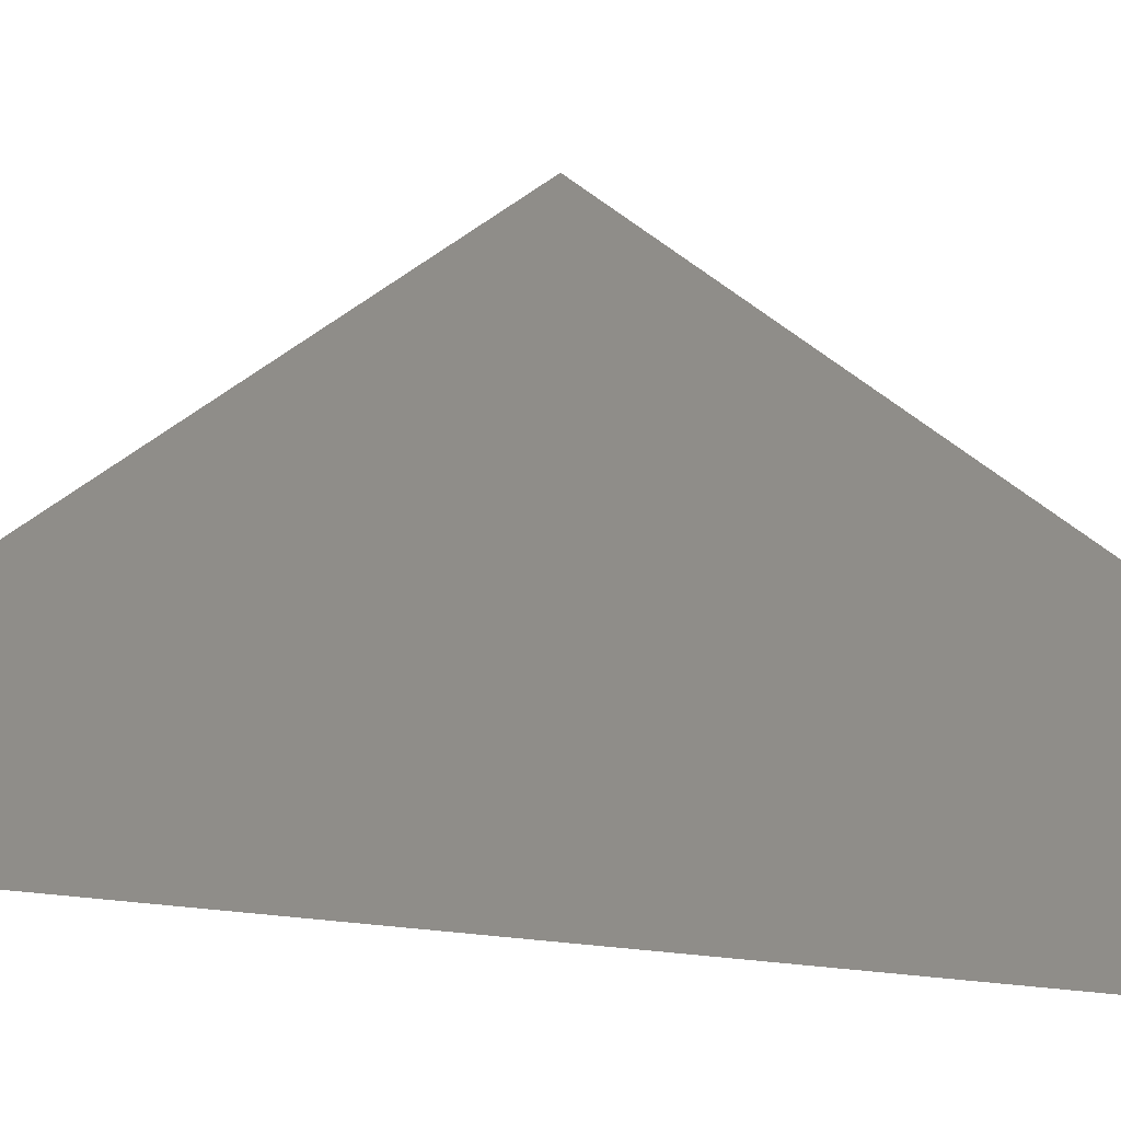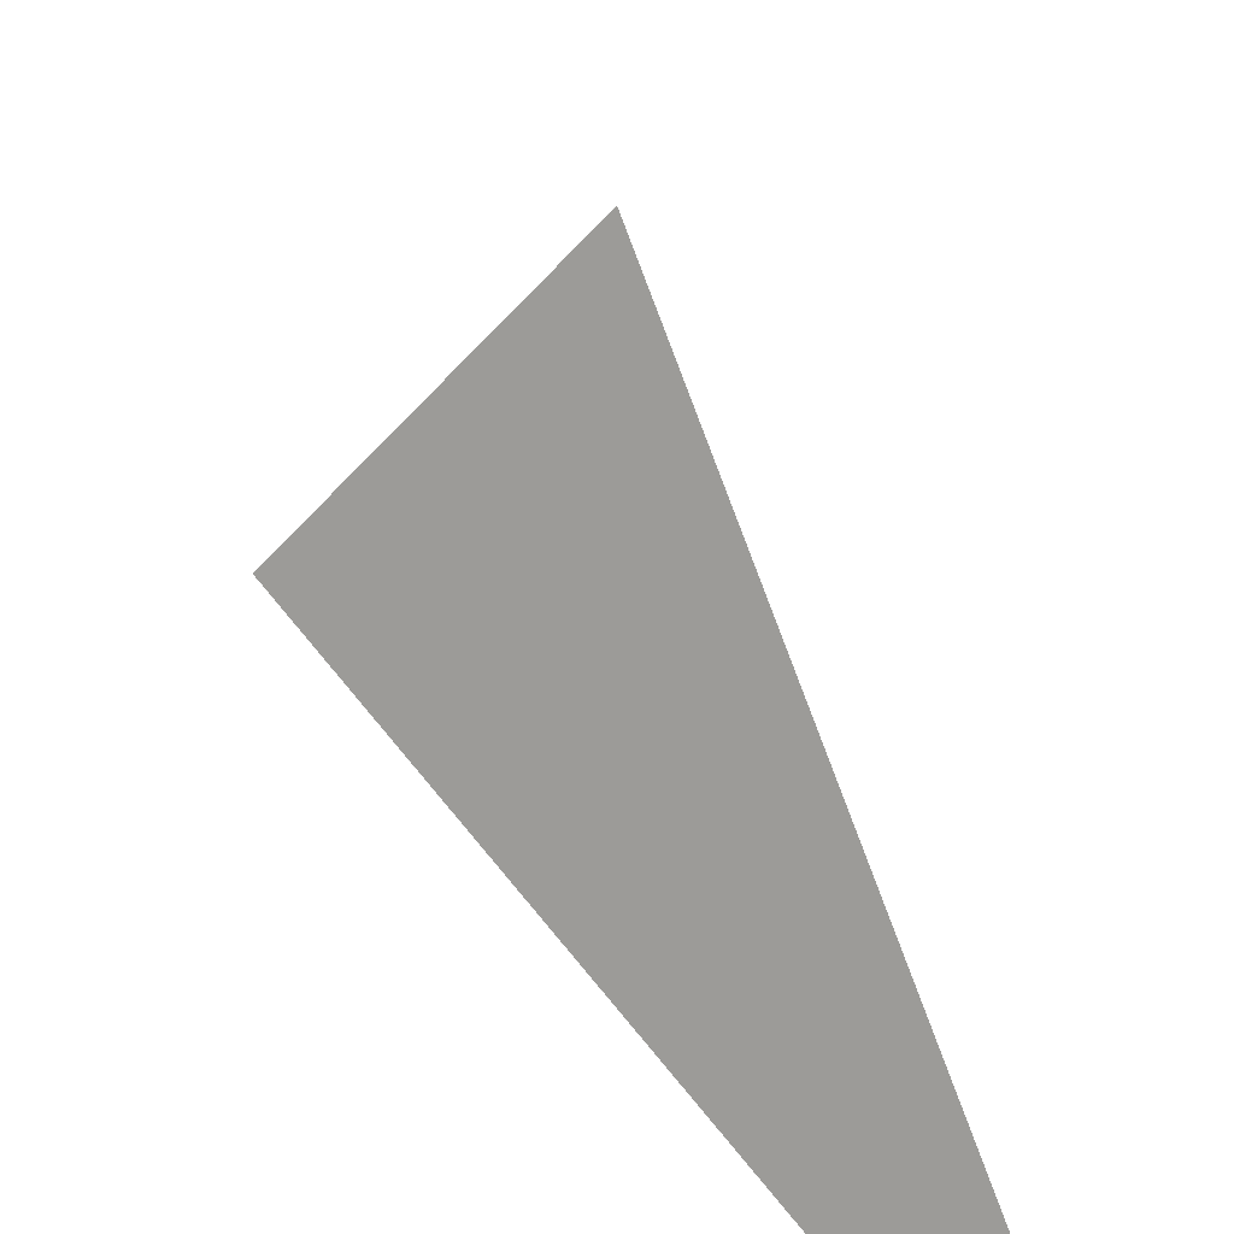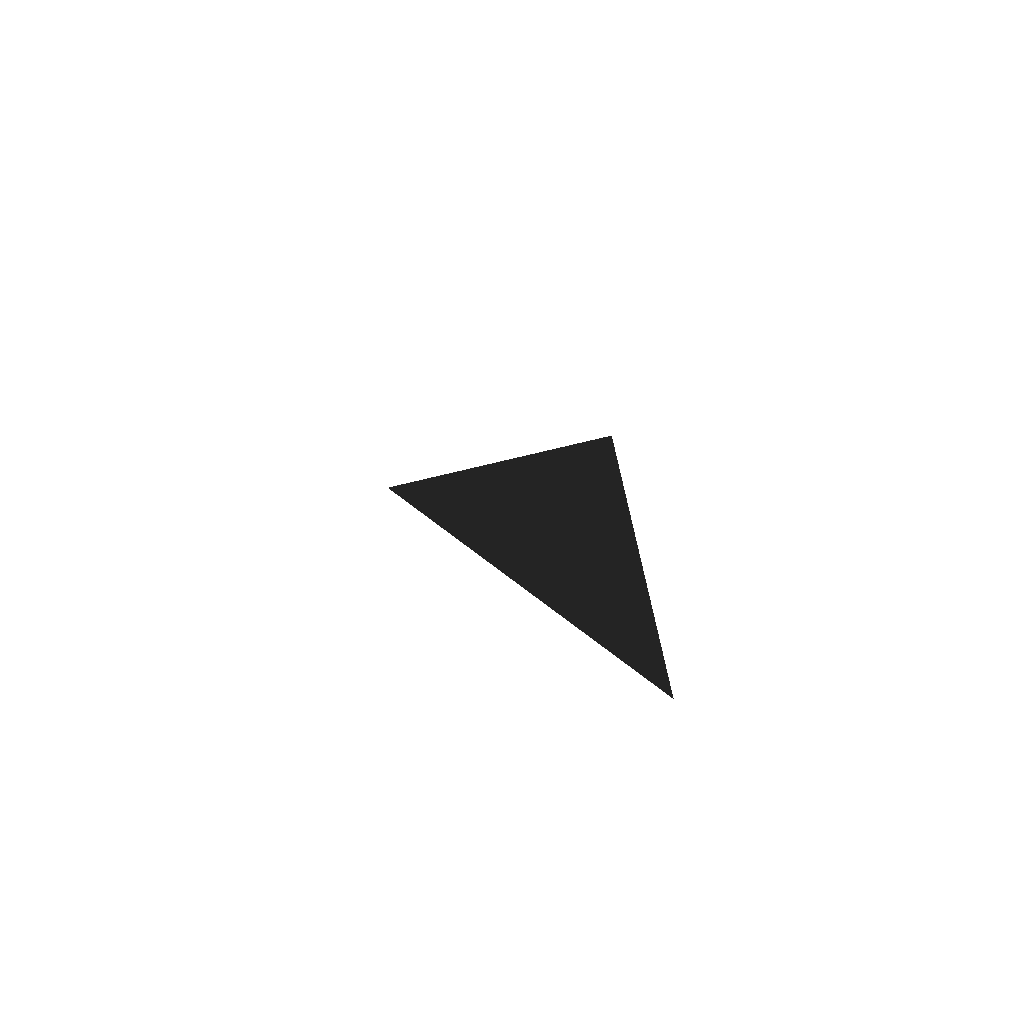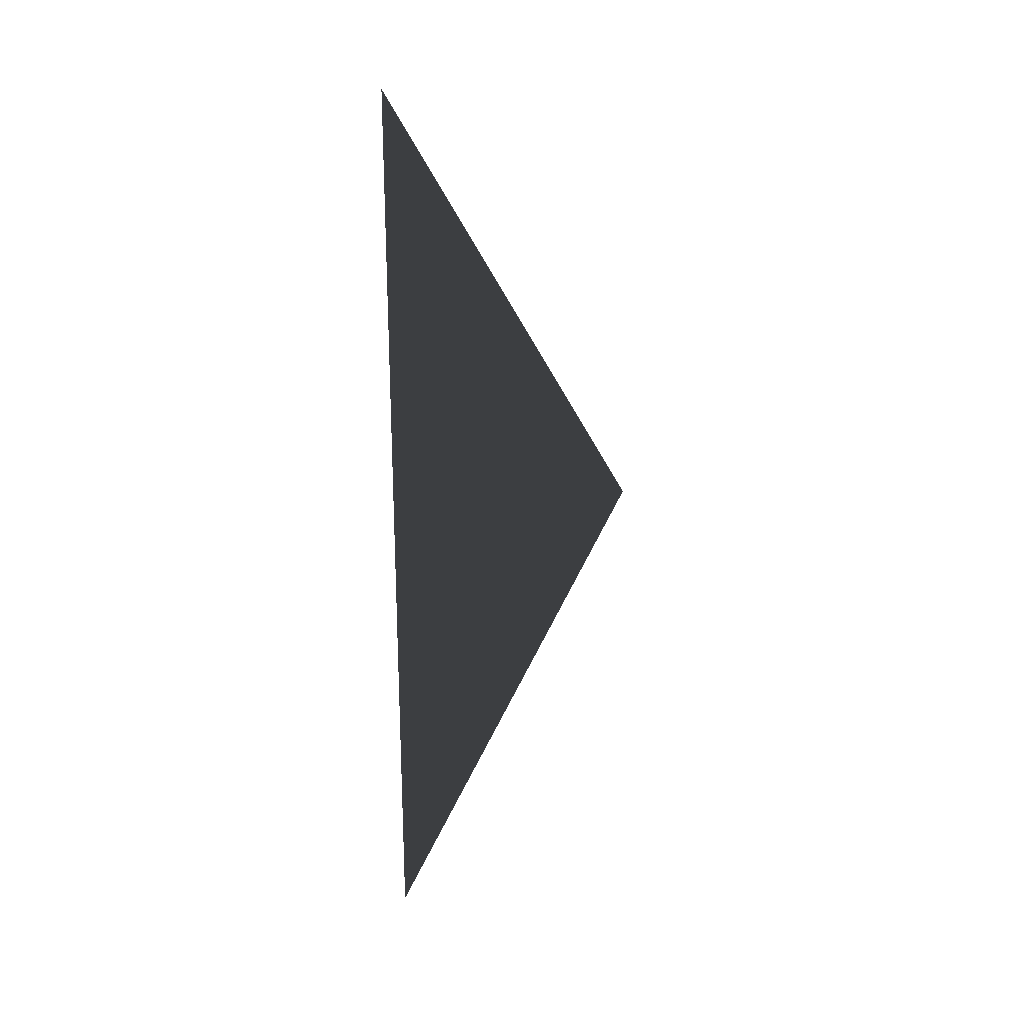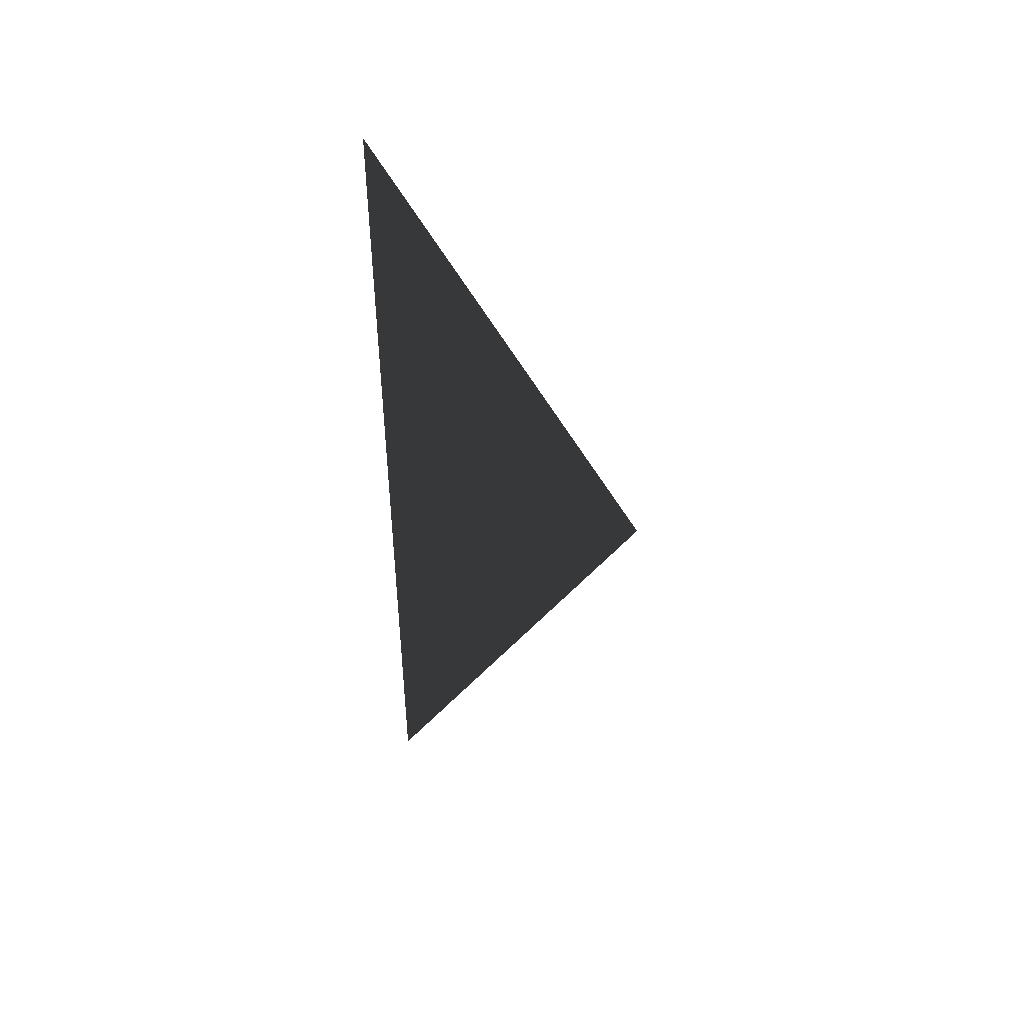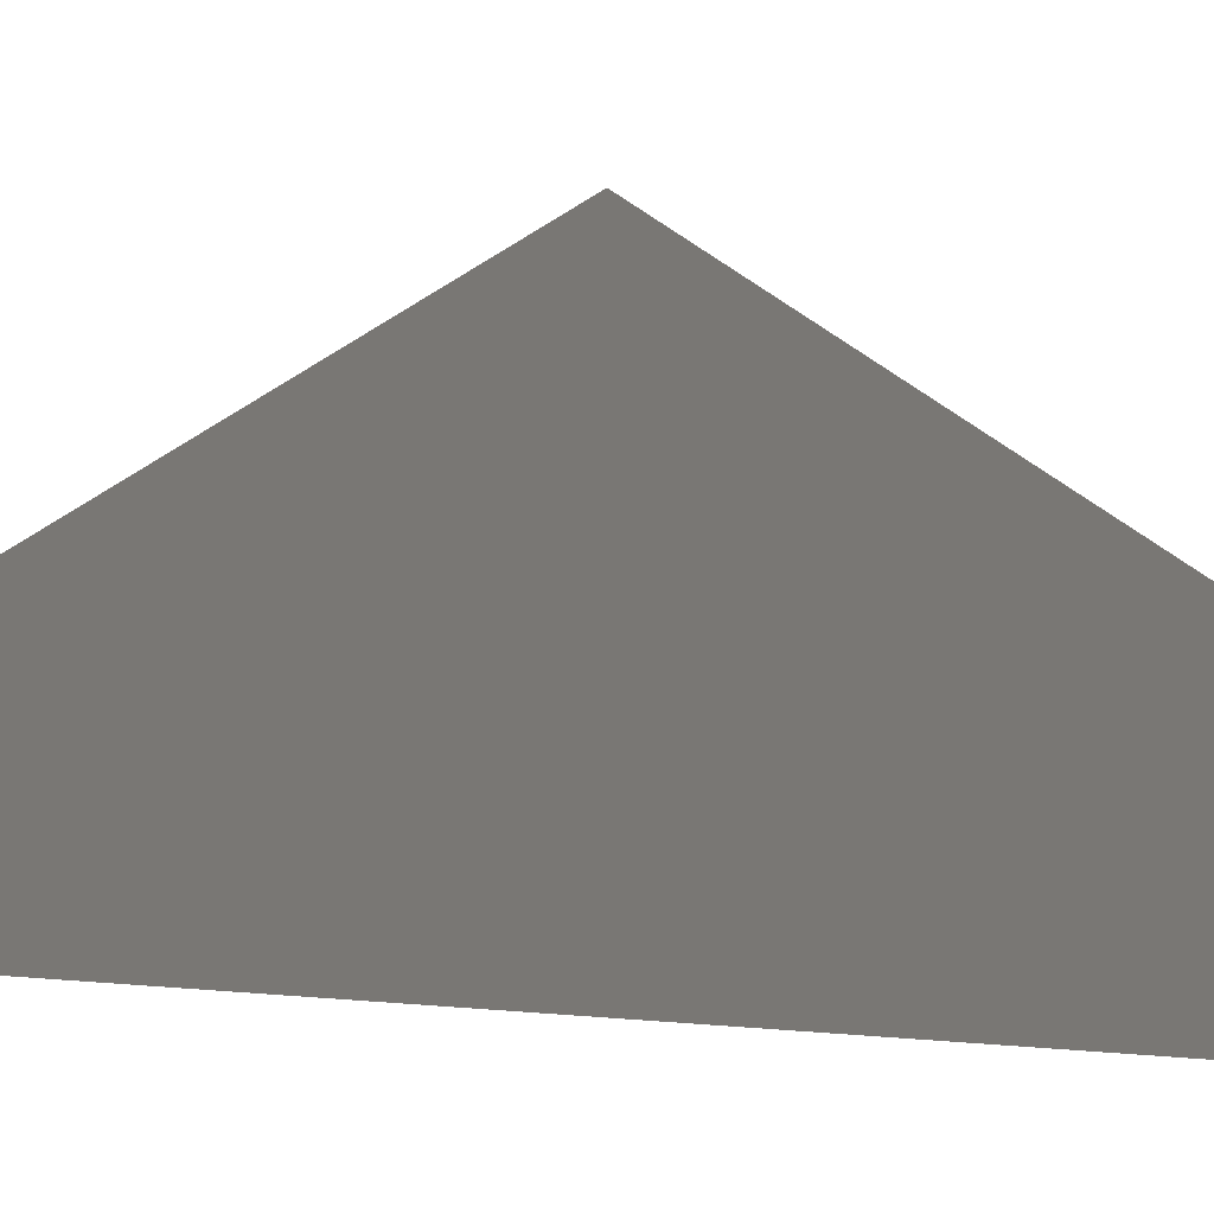
<metadata>
{"format":"obj","ext":"obj","renderer":"f3d","projection":"perspective","resolution":1024,"background":"white","views":[{"elev":6.2,"azim":-62.5,"up":"+Y"},{"elev":19.6,"azim":-18.5,"up":"+Y"},{"elev":-73.7,"azim":-101.5,"up":"+Z"},{"elev":23.0,"azim":64.5,"up":"+Z"},{"elev":46.6,"azim":101.8,"up":"+Z"},{"elev":8.1,"azim":-71.9,"up":"+Y"}]}
</metadata>
<code>
v -0.2 2.5 9
v -0.2 5.3 4.5
v -0.2 2.621 9
v -0.2 2.621 3.088e-06
v -0.2 2.5 1.266e-05
v -0.2 2.5 -0.2031
v -0.2 2.5 9.203
g roof01_9m_endL_A_10317_748
f 1 3 2
f 1 2 4
f 1 4 5
f 4 6 5
f 1 7 3

</code>
